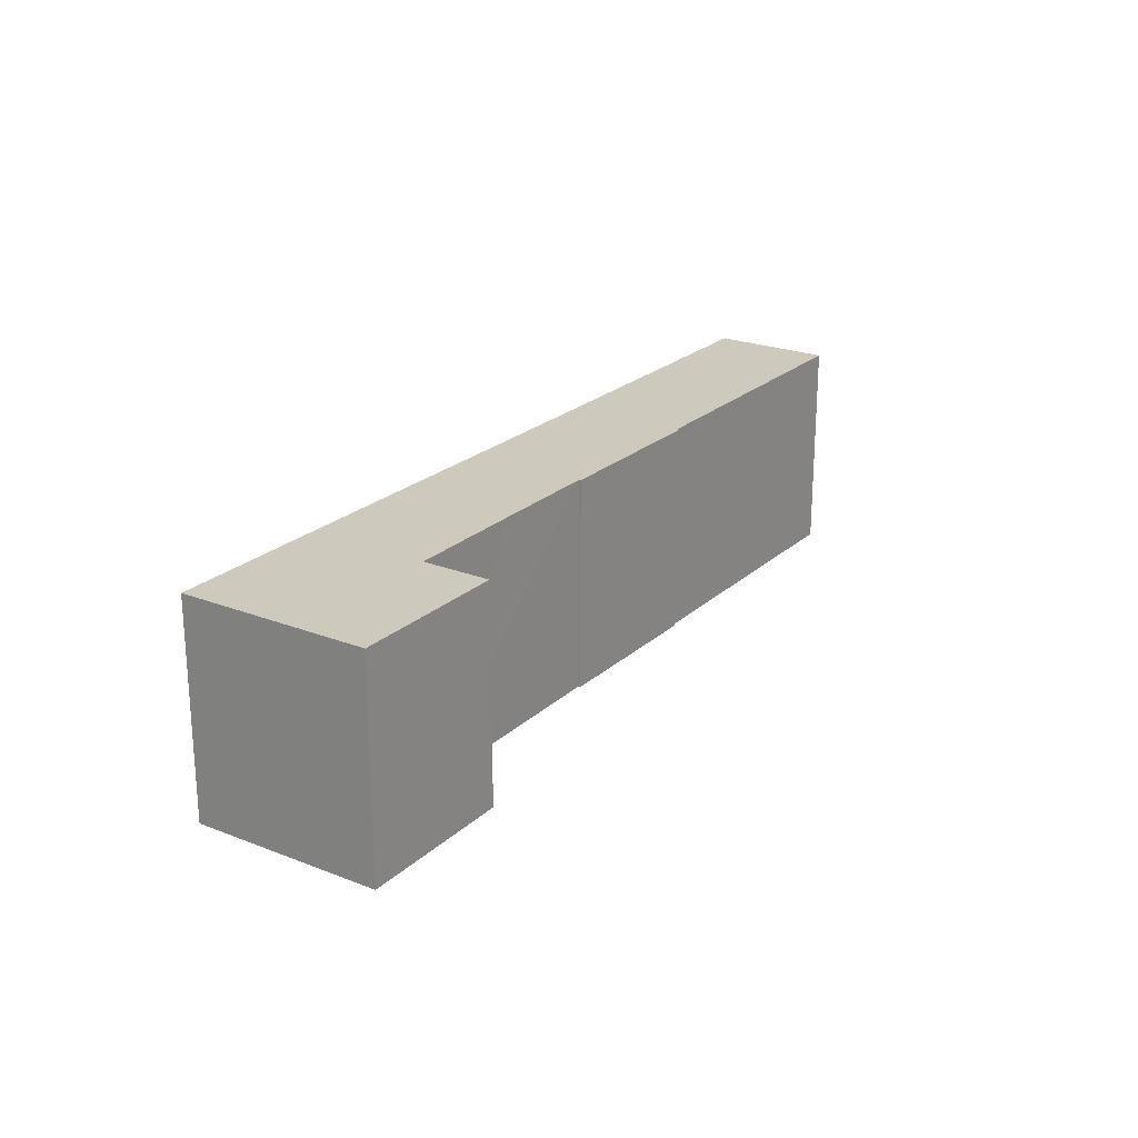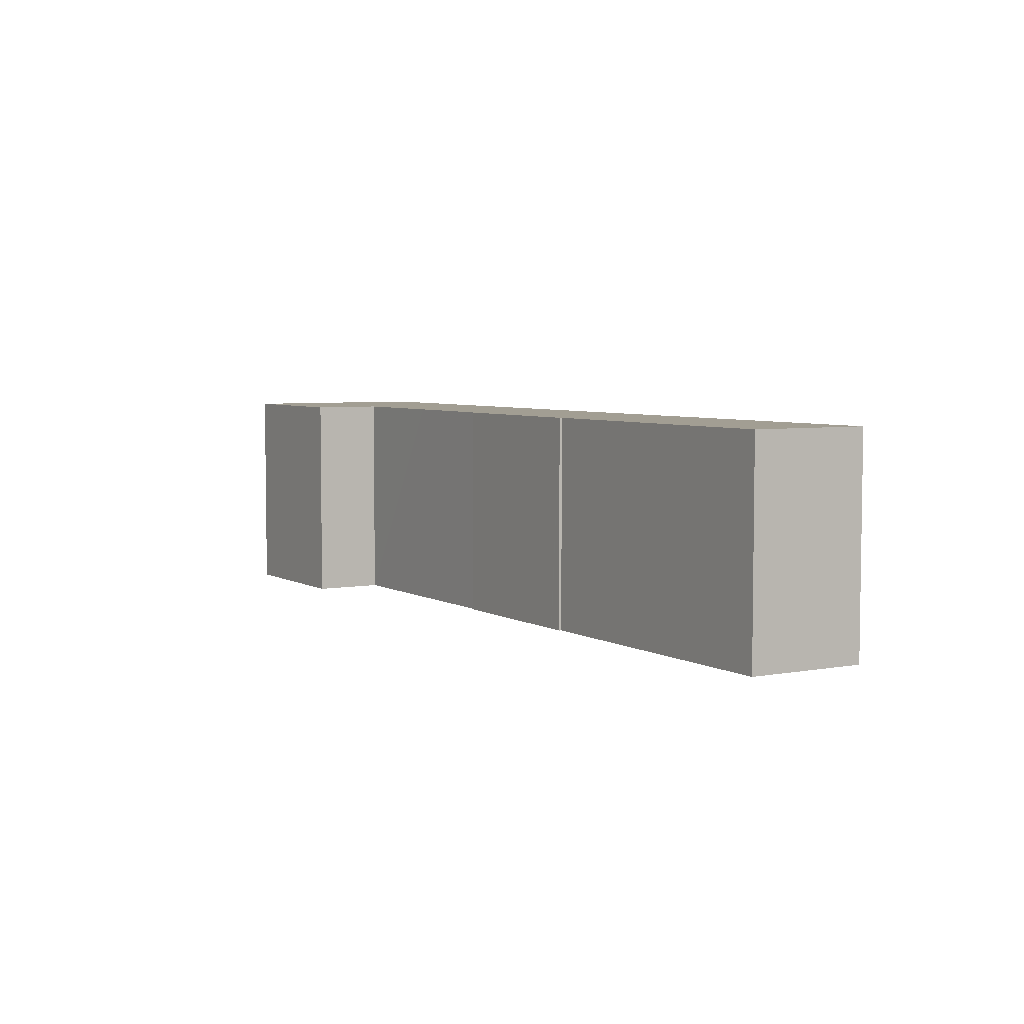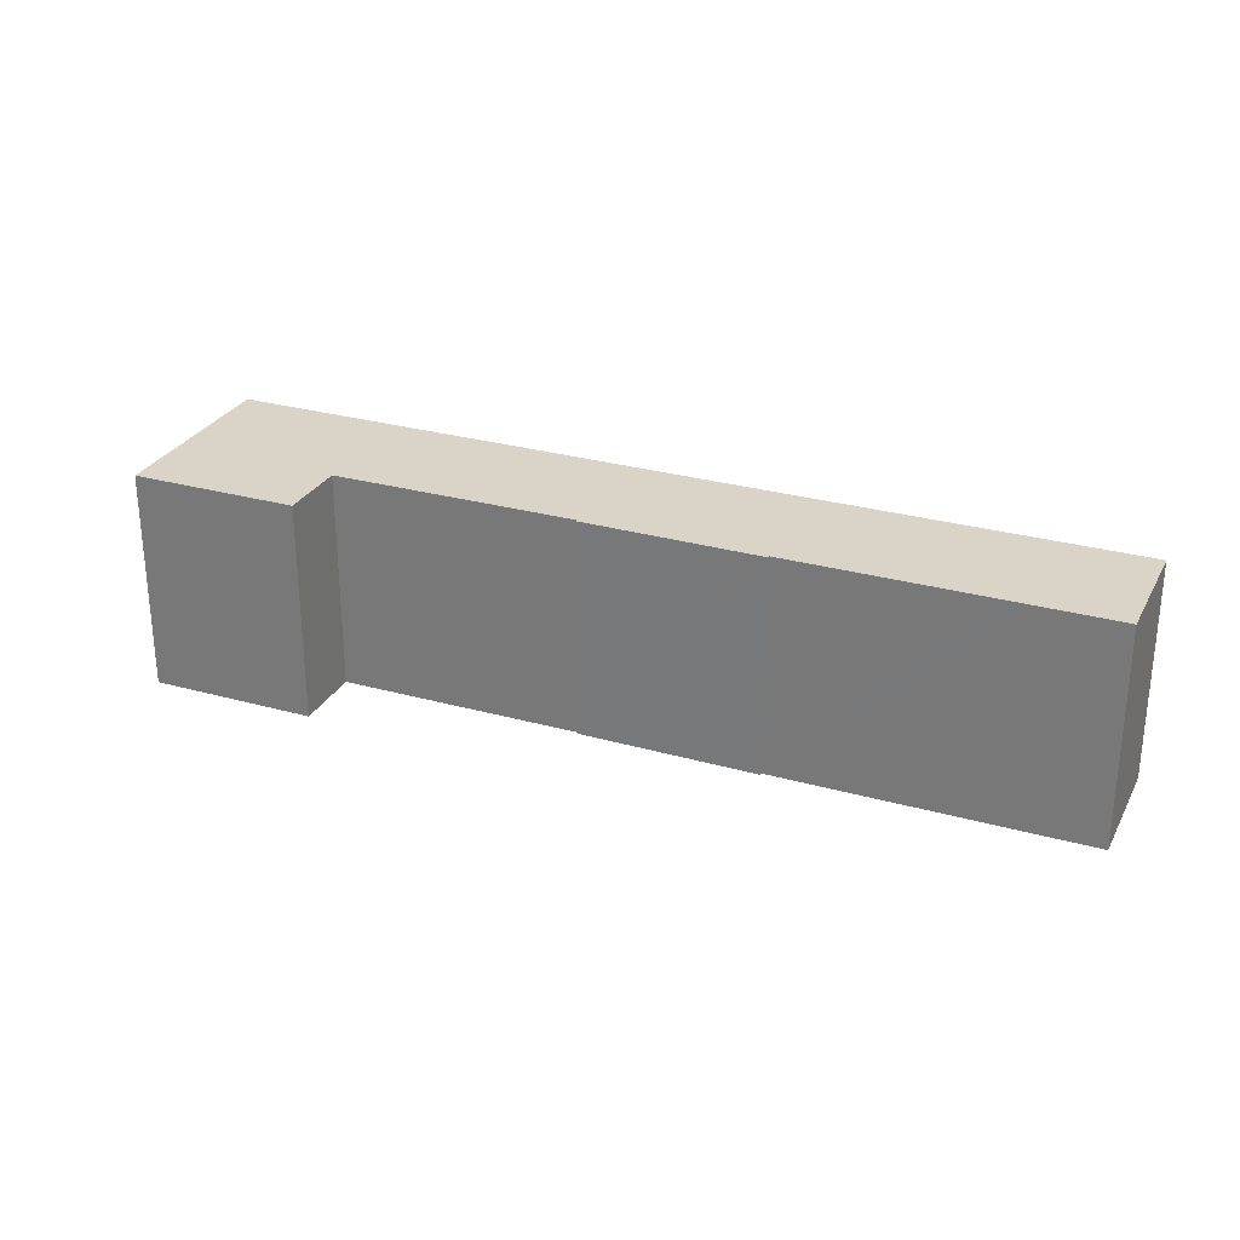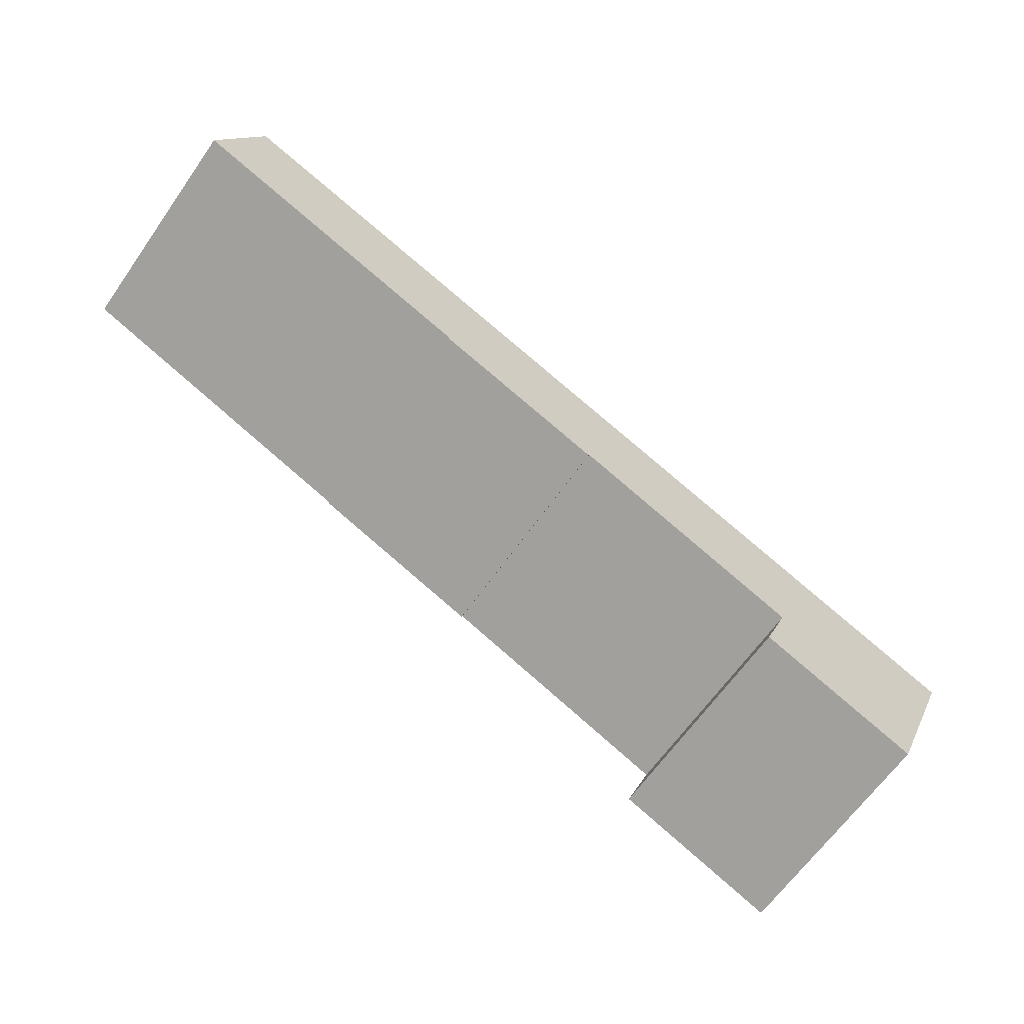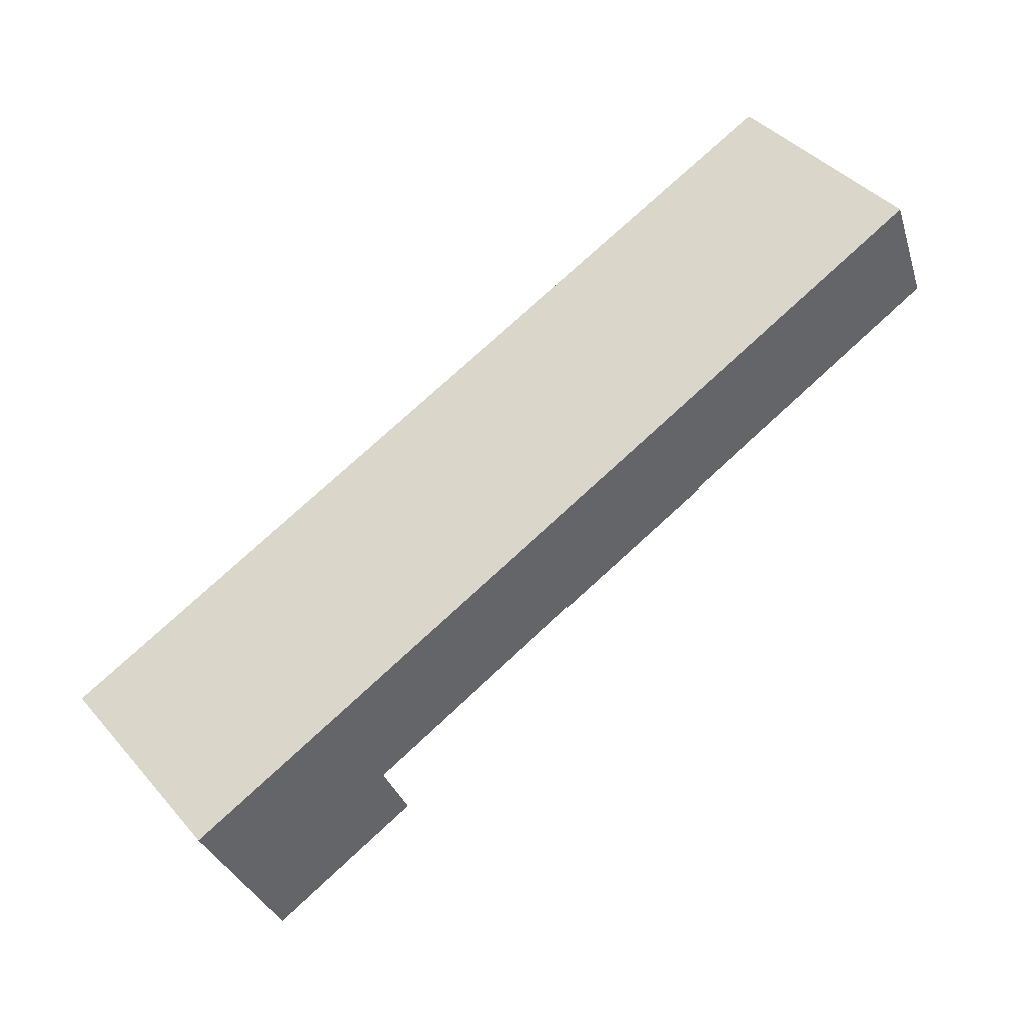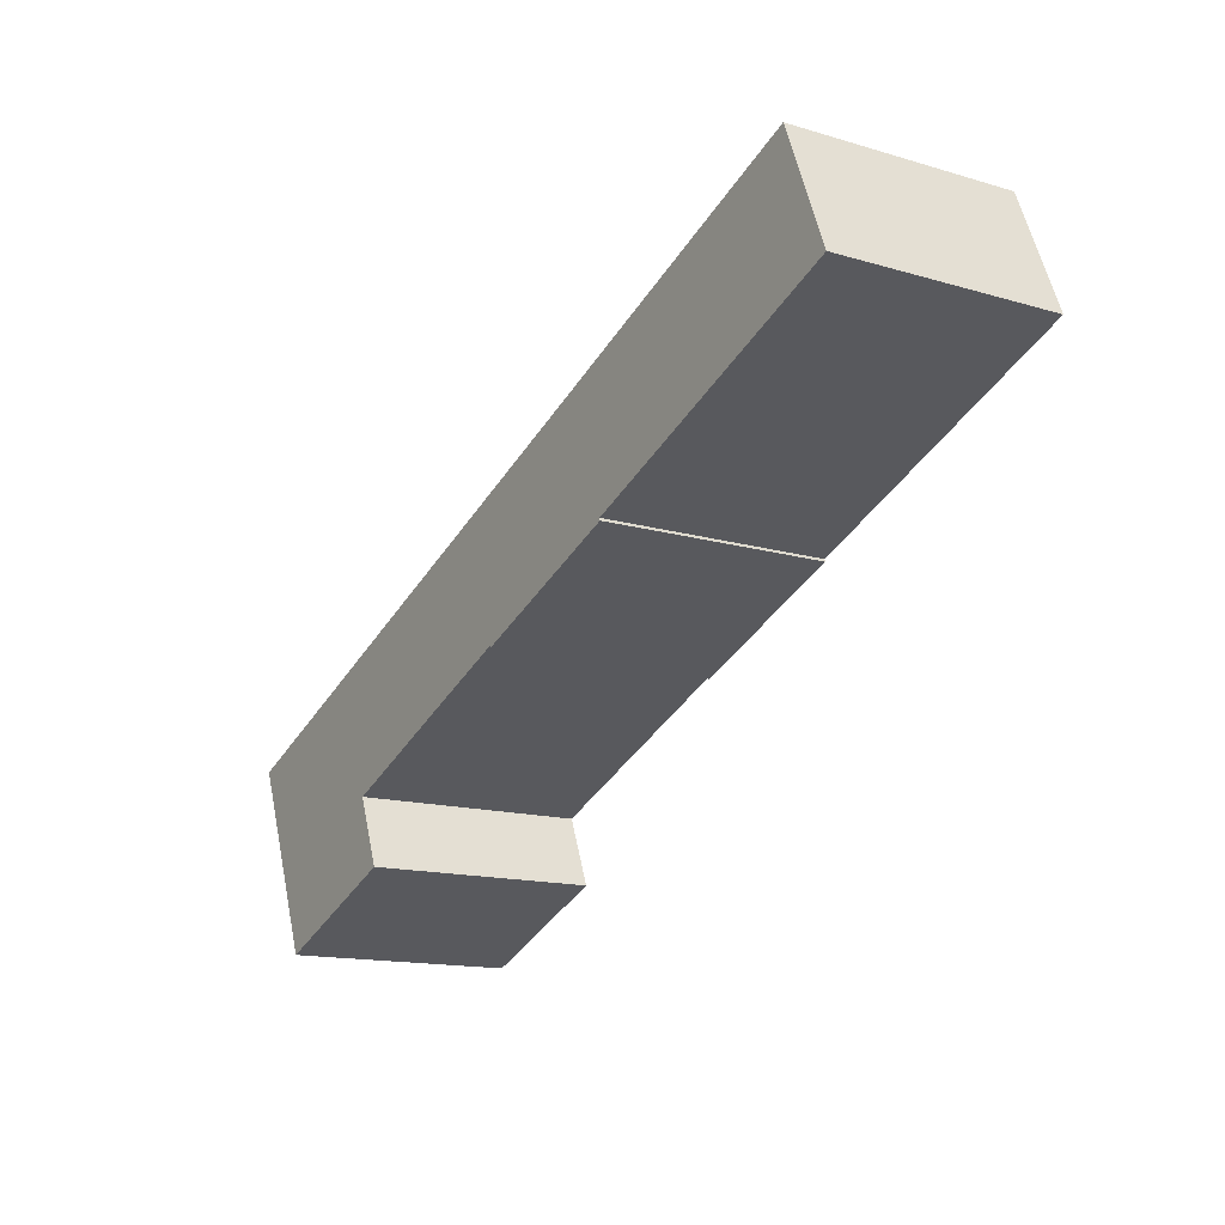
<metadata>
{"format":"obj","ext":"obj","renderer":"f3d","projection":"perspective","resolution":1024,"background":"white","views":[{"elev":22.7,"azim":145.9,"up":"+Y"},{"elev":5.1,"azim":-98.9,"up":"+Y"},{"elev":28.4,"azim":-135.0,"up":"+Y"},{"elev":-64.5,"azim":-35.1,"up":"+Z"},{"elev":42.3,"azim":142.5,"up":"+Z"},{"elev":-14.4,"azim":-122.7,"up":"+Z"}]}
</metadata>
<code>
v  4.502 21.32 11.23
v  7.069 21.32 -2.87
v  0 21.32 1.306e-15
v  33 21.32 -0.358
v  8.014 21.32 -3.254
v  9.766 21.32 -3.966
v  14.91 21.32 -6.054
v  28.3 21.32 -11.49
v  29.56 21.32 -12.25
v  29.68 21.32 -12.3
v  44.52 21.32 -18.22
v  44.59 21.32 -18.02
v  48.7 21.32 -6.707
v  44.71 21.32 -18.07
v  55.3 21.32 -22.41
v  62.07 21.32 -12.09
v  65.41 21.32 -26.59
v  71.01 21.32 -15.71
v  66.45 21.32 -27.01
v  66.62 21.32 -27.09
v  66.52 21.32 -27.34
v  64.48 21.32 -33.66
v  64.08 21.32 -33.5
v  78.7 21.32 -39.45
v  75.11 21.32 -17.37
v  86.21 21.32 -21.85
v  79.05 21.32 -39.59
v  81.54 21.32 -33.43
v  28.24 21.32 -11.72
v  66.62 1.658e-15 -27.09
v  44.59 1.104e-15 -18.02
v  66.45 1.654e-15 -27.01
v  65.41 1.628e-15 -26.59
v  55.3 1.372e-15 -22.41
v  44.71 1.106e-15 -18.07
v  44.52 1.115e-15 -18.22
v  29.68 7.53e-16 -12.3
v  29.56 7.501e-16 -12.25
v  28.24 7.178e-16 -11.72
v  28.3 7.035e-16 -11.49
v  14.91 3.707e-16 -6.054
v  7.069 1.757e-16 -2.87
v  0 0 0
v  8.014 1.993e-16 -3.254
v  9.766 2.428e-16 -3.966
v  79.05 2.424e-15 -39.59
v  64.08 2.051e-15 -33.5
v  78.7 2.415e-15 -39.45
v  64.48 2.061e-15 -33.66
v  66.52 1.674e-15 -27.34
v  4.502 -6.878e-16 11.23
v  33 2.192e-17 -0.358
v  48.7 4.107e-16 -6.707
v  62.07 7.402e-16 -12.09
v  71.01 9.621e-16 -15.71
v  75.11 1.064e-15 -17.37
v  86.21 1.338e-15 -21.85
v  81.54 2.047e-15 -33.43
g defaultobject
f 1 2 3
f 2 1 4
f 2 4 5
f 5 4 6
f 6 4 7
f 7 4 8
f 8 4 9
f 9 4 10
f 10 4 11
f 11 4 12
f 12 4 13
f 12 13 14
f 14 13 15
f 15 13 16
f 15 16 17
f 17 16 18
f 17 18 19
f 19 18 20
f 21 22 23
f 22 21 24
f 24 21 20
f 24 20 18
f 24 18 25
f 24 25 26
f 24 26 27
f 27 26 28
f 9 29 8
f 30 19 20
f 19 30 17
f 17 30 15
f 15 30 14
f 14 30 12
f 12 30 31
f 31 30 32
f 31 32 33
f 31 33 34
f 31 34 35
f 36 10 11
f 10 36 9
f 9 36 29
f 29 36 37
f 29 37 38
f 29 38 39
f 40 7 8
f 7 40 6
f 6 40 5
f 5 40 41
f 5 41 2
f 2 41 3
f 3 41 42
f 3 42 43
f 42 41 44
f 44 41 45
f 46 24 27
f 24 46 22
f 22 46 23
f 23 46 47
f 47 46 48
f 47 48 49
f 47 21 23
f 21 47 20
f 20 47 30
f 30 47 50
f 39 8 29
f 8 39 40
f 43 1 3
f 1 43 51
f 51 4 1
f 4 51 52
f 4 52 13
f 13 52 53
f 13 53 16
f 16 53 54
f 16 54 18
f 18 54 55
f 18 55 25
f 25 55 26
f 26 55 56
f 26 56 57
f 31 11 12
f 11 31 36
f 57 28 26
f 28 57 27
f 27 57 46
f 46 57 58
f 53 31 54
f 35 54 31
f 34 54 35
f 33 54 34
f 55 54 33
f 56 55 33
f 32 56 33
f 30 56 32
f 50 56 30
f 47 56 50
f 49 56 47
f 48 56 49
f 57 56 48
f 58 57 48
f 46 58 48
f 51 43 52
f 42 52 43
f 44 52 42
f 45 52 44
f 41 52 45
f 40 52 41
f 53 52 40
f 39 53 40
f 38 53 39
f 37 53 38
f 31 53 37
f 36 31 37

</code>
